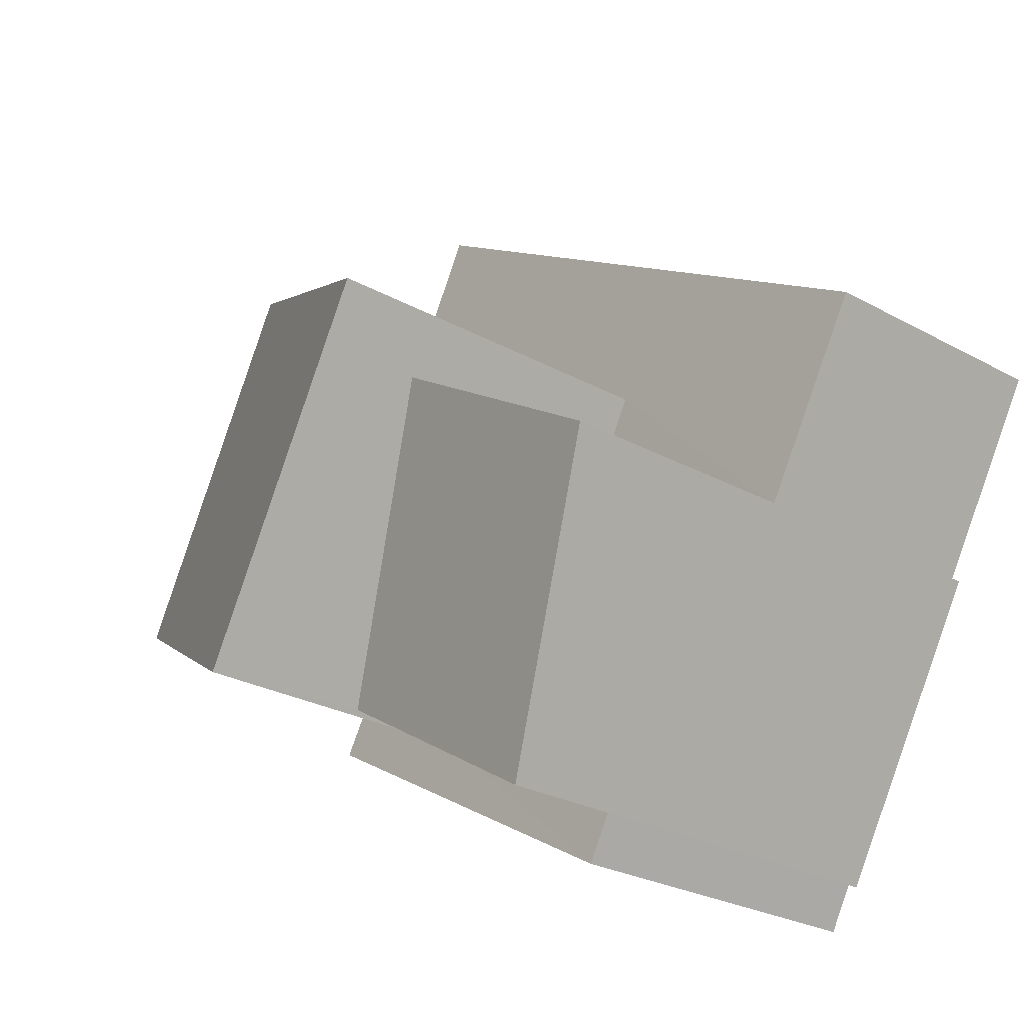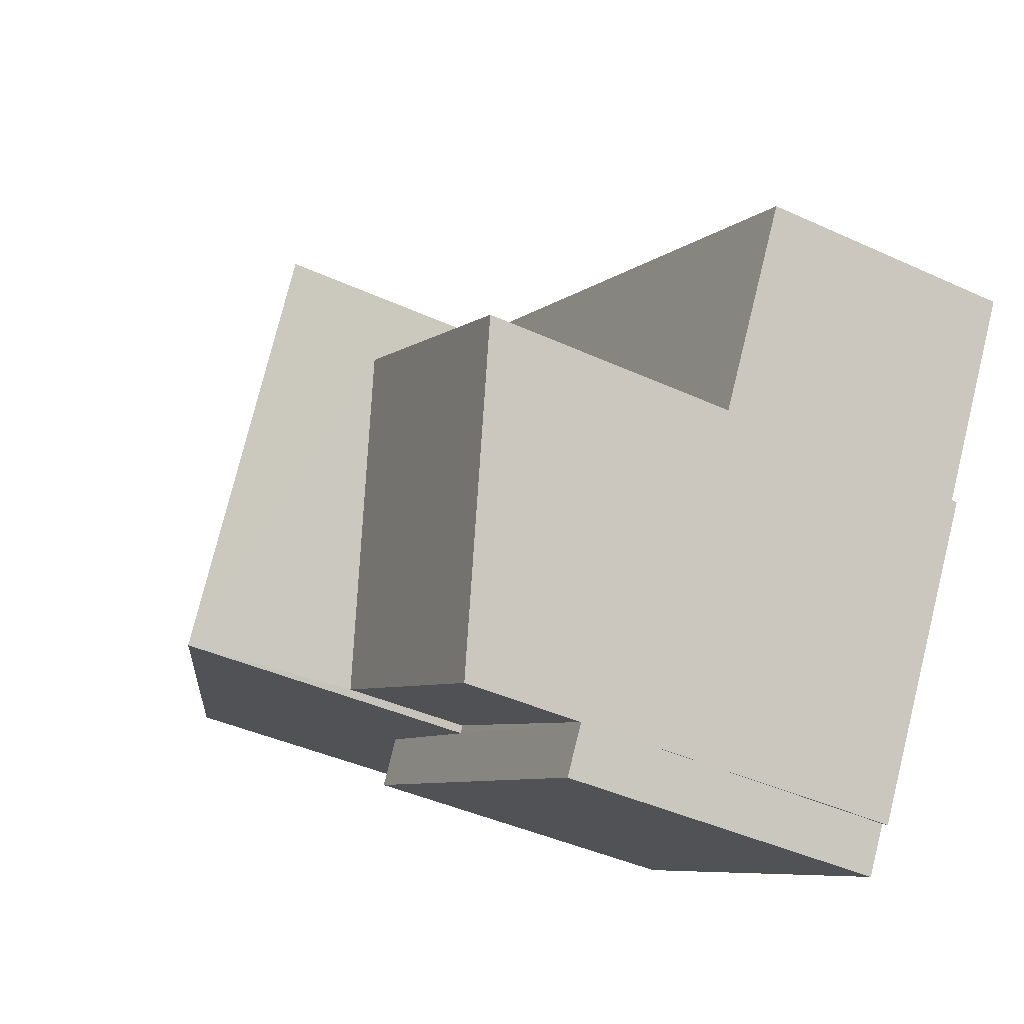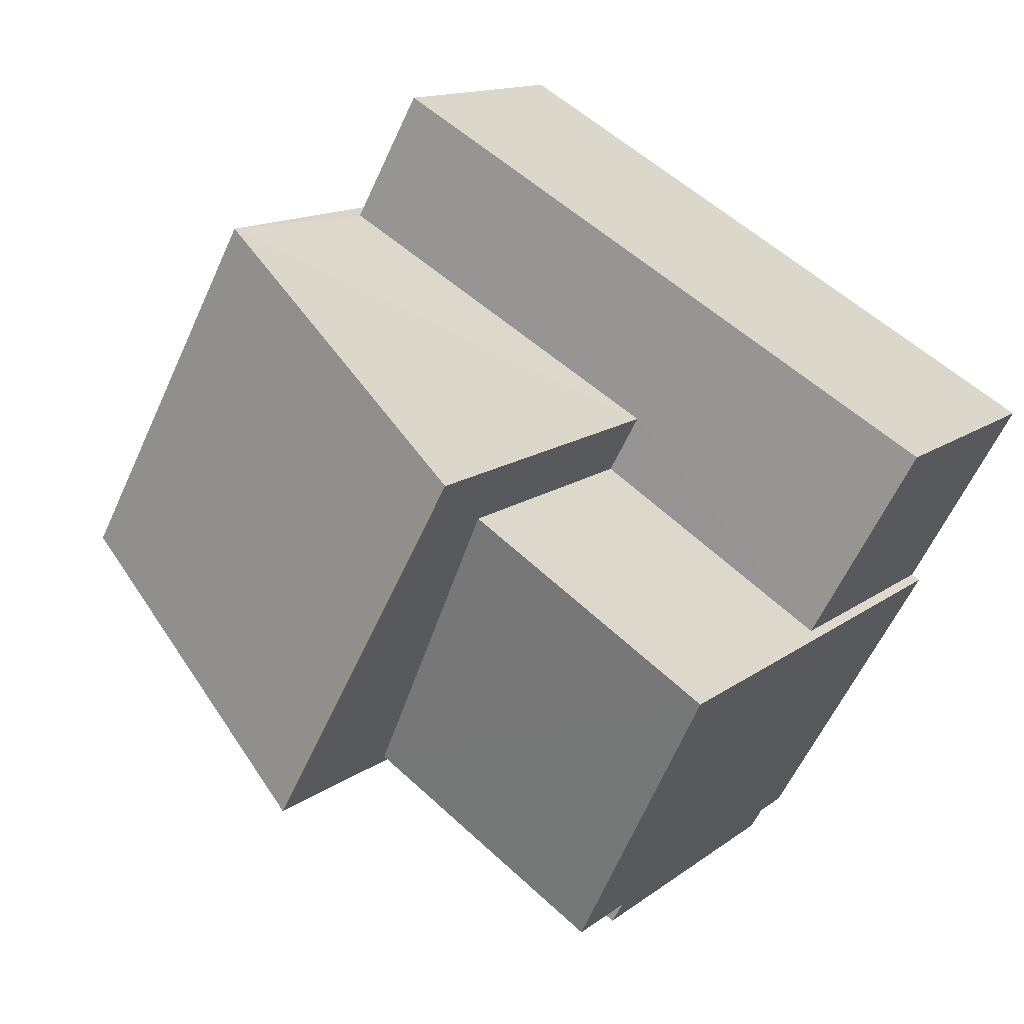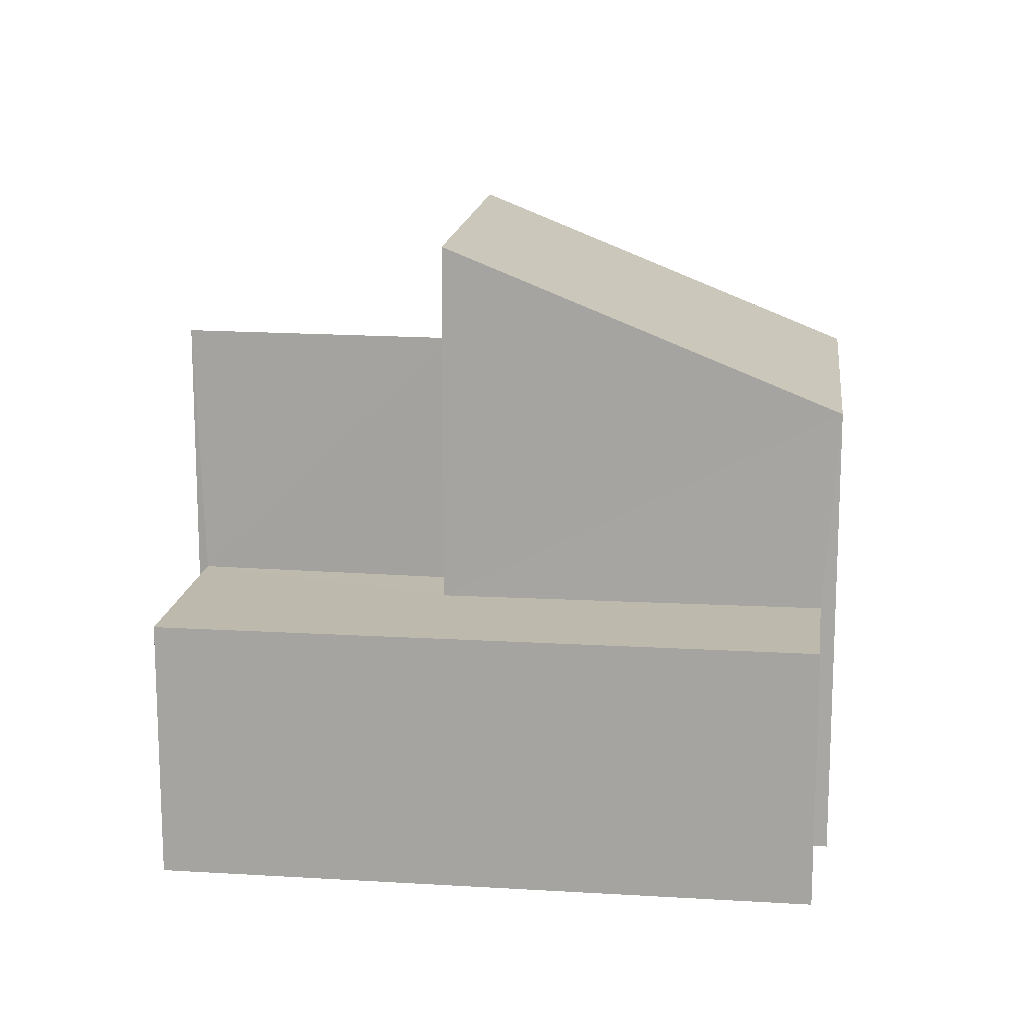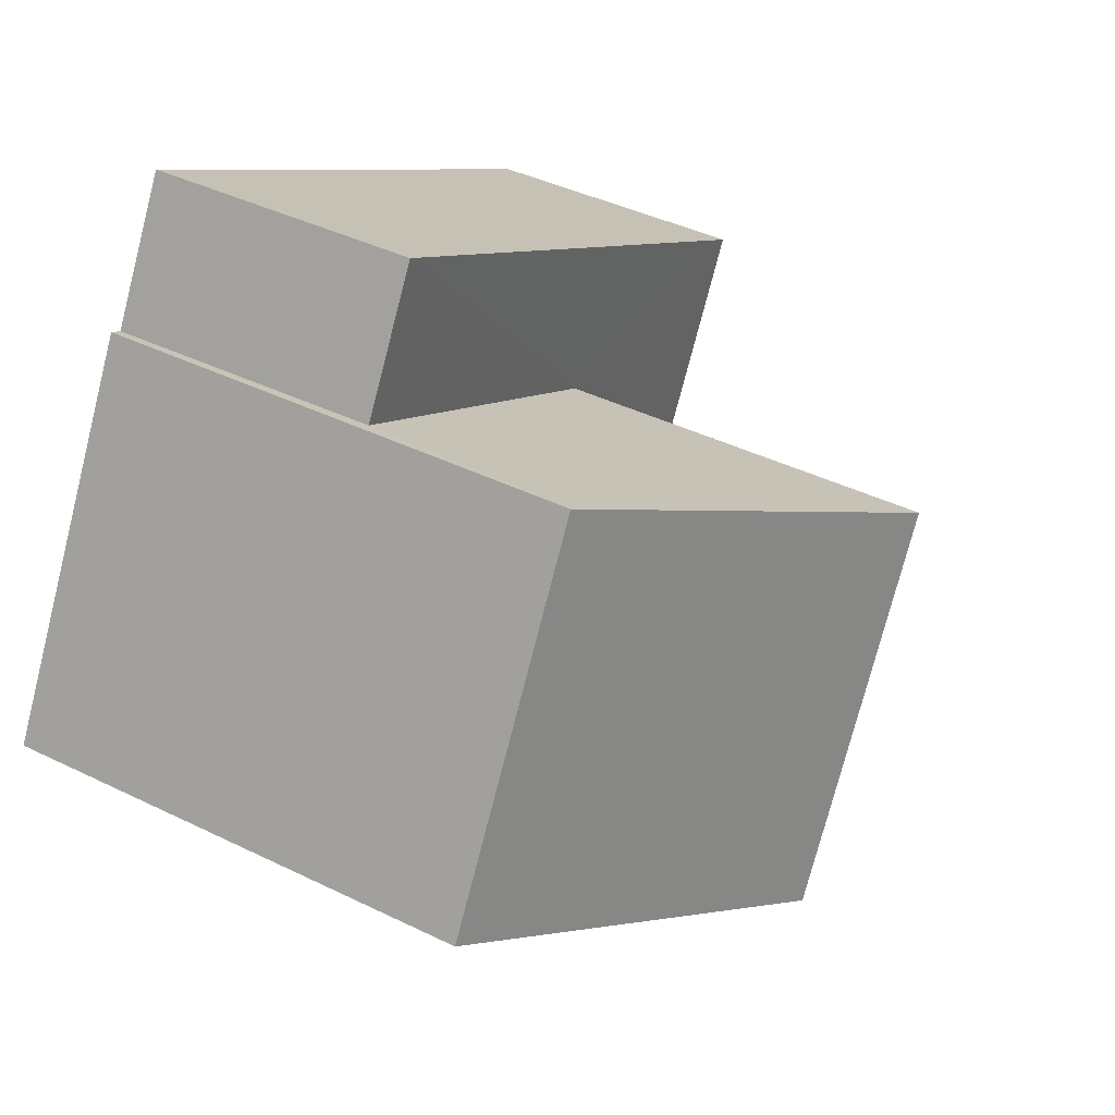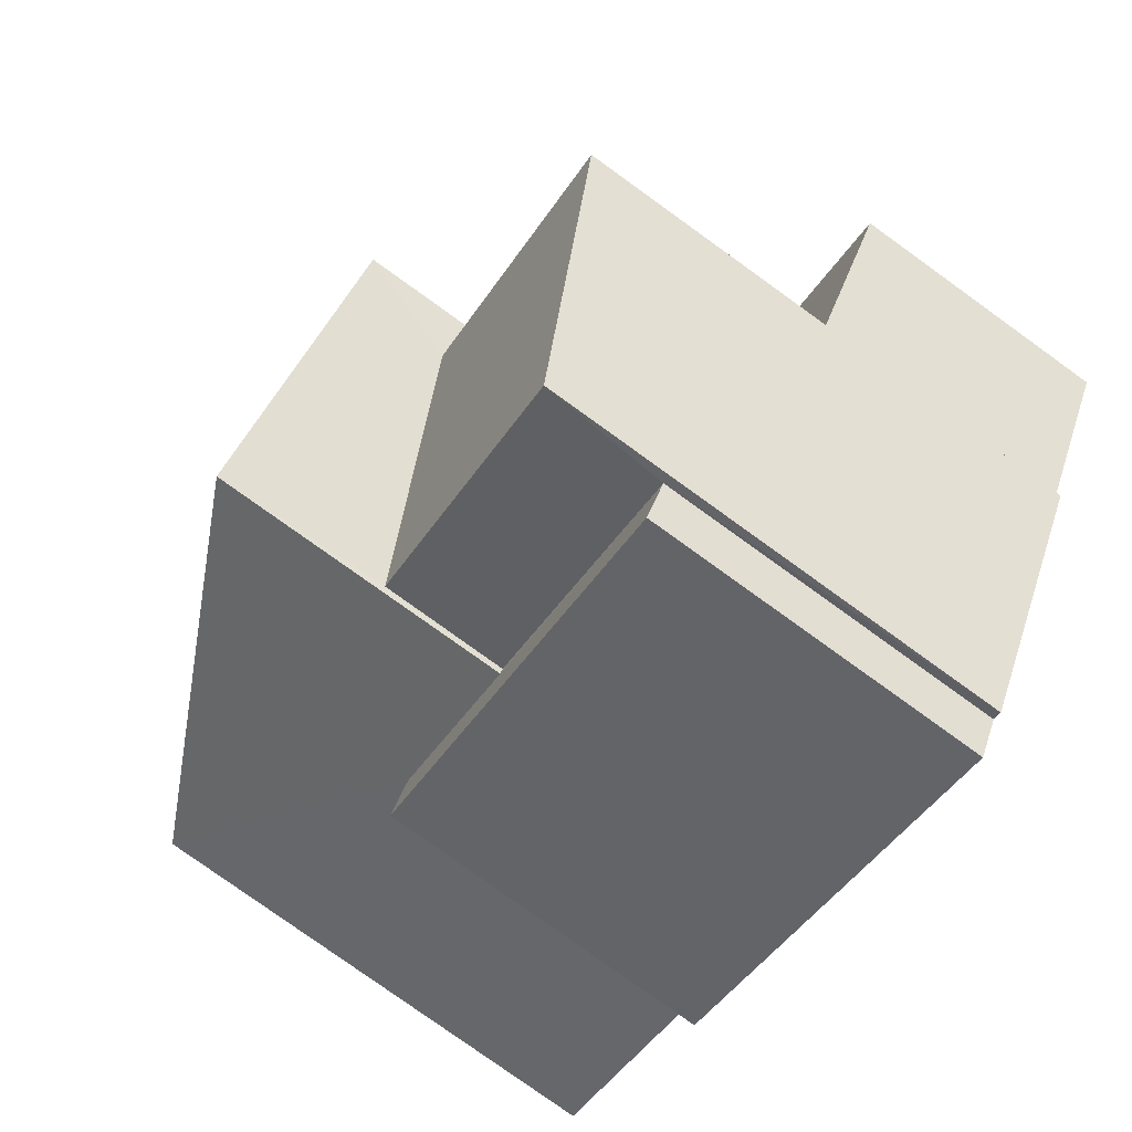
<metadata>
{"format":"obj","ext":"obj","renderer":"f3d","projection":"perspective","resolution":1024,"background":"white","views":[{"elev":-26.1,"azim":48.7,"up":"+Y"},{"elev":-40.4,"azim":60.5,"up":"+Y"},{"elev":13.3,"azim":31.2,"up":"+Y"},{"elev":15.2,"azim":158.0,"up":"+Z"},{"elev":41.2,"azim":-59.3,"up":"+Y"},{"elev":-79.0,"azim":54.3,"up":"+Y"}]}
</metadata>
<code>
v -2.259e+05 -1.275e+05 12.11
v -2.259e+05 -1.275e+05 12.11
v -2.259e+05 -1.275e+05 12.11
v -2.259e+05 -1.275e+05 12.11
v -2.259e+05 -1.275e+05 12.11
v -2.259e+05 -1.275e+05 12.11
v -2.259e+05 -1.275e+05 12.11
v -2.259e+05 -1.275e+05 12.11
v -2.259e+05 -1.275e+05 12.11
v -2.259e+05 -1.275e+05 12.11
v -2.259e+05 -1.275e+05 12.11
v -2.259e+05 -1.275e+05 12.11
v -2.259e+05 -1.275e+05 18.97
v -2.259e+05 -1.275e+05 18.11
v -2.259e+05 -1.275e+05 18.11
v -2.259e+05 -1.275e+05 18.97
v -2.259e+05 -1.275e+05 18.24
v -2.259e+05 -1.275e+05 20.36
v -2.259e+05 -1.275e+05 20.36
v -2.259e+05 -1.275e+05 18.24
v -2.259e+05 -1.275e+05 15.56
v -2.259e+05 -1.275e+05 15.56
v -2.259e+05 -1.275e+05 15.56
v -2.259e+05 -1.275e+05 15.56
v -2.259e+05 -1.275e+05 15.56
v -2.259e+05 -1.275e+05 15.56
v -2.259e+05 -1.275e+05 16.49
v -2.259e+05 -1.275e+05 16.49
v -2.259e+05 -1.275e+05 16.49
v -2.259e+05 -1.275e+05 16.49
v -2.259e+05 -1.275e+05 16.49
v -2.259e+05 -1.275e+05 16.49
f 1 2 3
f 4 5 1
f 6 7 8
f 1 3 7
f 6 8 9
f 10 11 12
f 4 1 11
f 12 11 6
f 11 7 6
f 1 7 11
f 13 14 15
f 13 16 14
f 17 18 19
f 17 20 18
f 21 22 23
f 23 22 24
f 21 25 22
f 24 22 26
f 27 28 29
f 29 28 30
f 27 31 28
f 30 28 32
f 21 3 2
f 21 23 3
f 8 24 13
f 13 24 16
f 8 7 24
f 16 24 26
f 1 5 25
f 5 17 25
f 25 17 22
f 17 19 22
f 1 21 2
f 1 25 21
f 4 32 20
f 20 32 18
f 4 11 32
f 18 32 28
f 15 9 8
f 13 15 8
f 6 9 27
f 9 15 27
f 27 14 31
f 27 15 14
f 27 29 12
f 6 27 12
f 26 22 16
f 22 19 16
f 31 14 28
f 28 14 18
f 16 19 18
f 14 16 18
f 20 5 4
f 20 17 5
f 30 10 12
f 29 30 12
f 7 3 23
f 24 7 23
f 11 10 30
f 32 11 30

</code>
